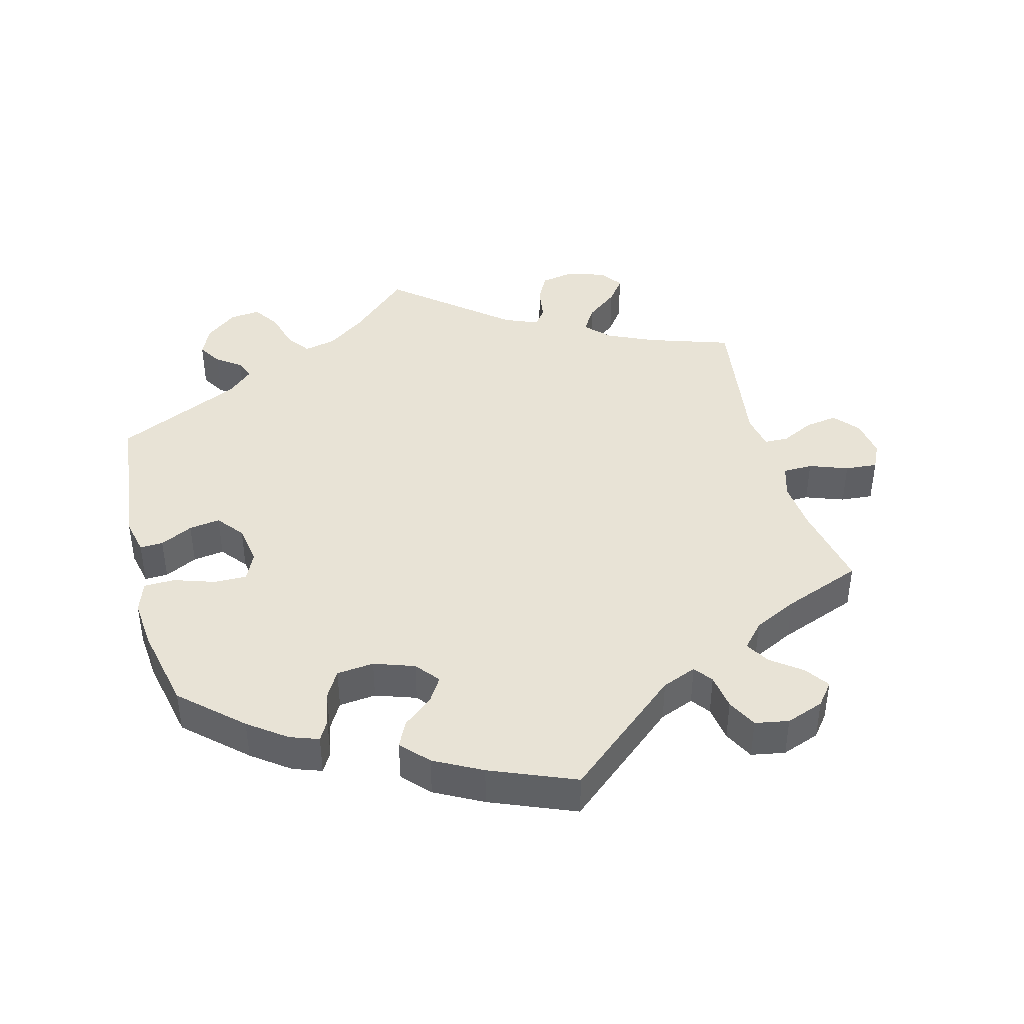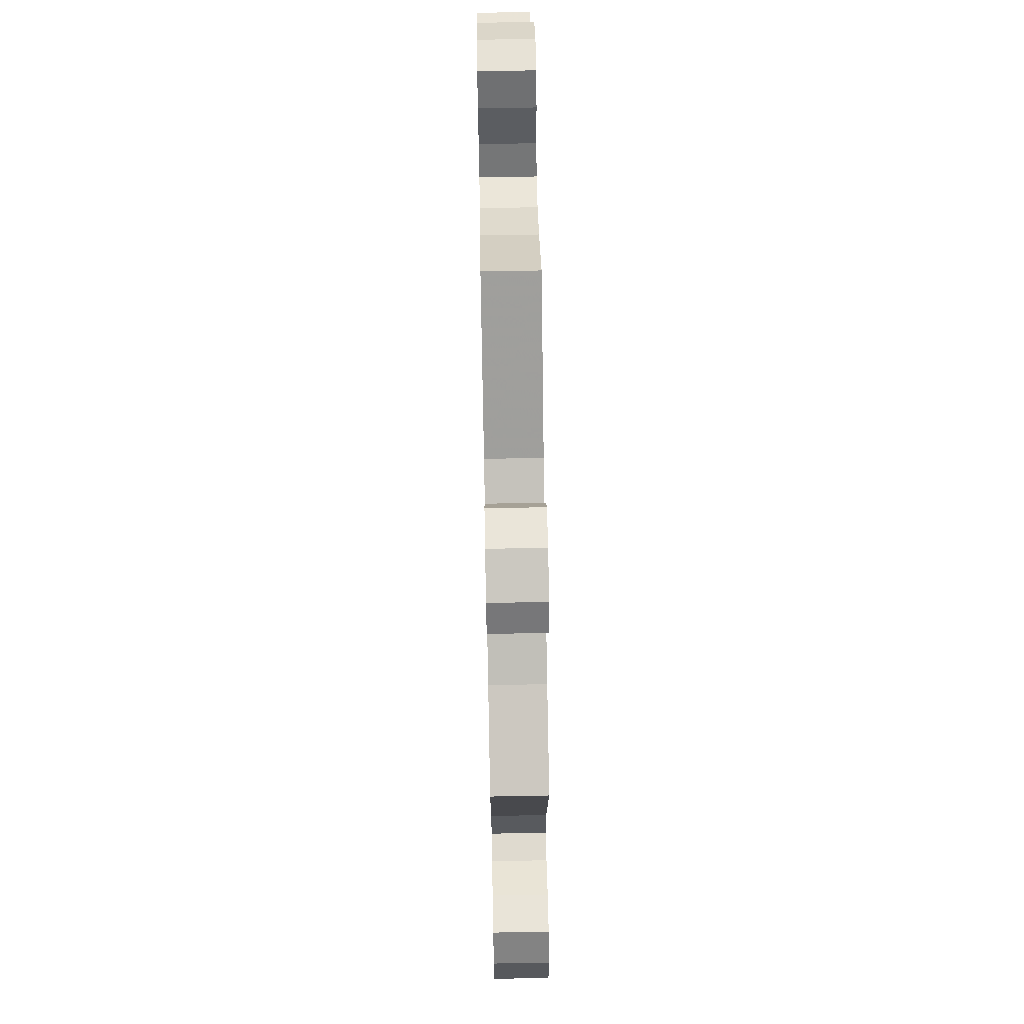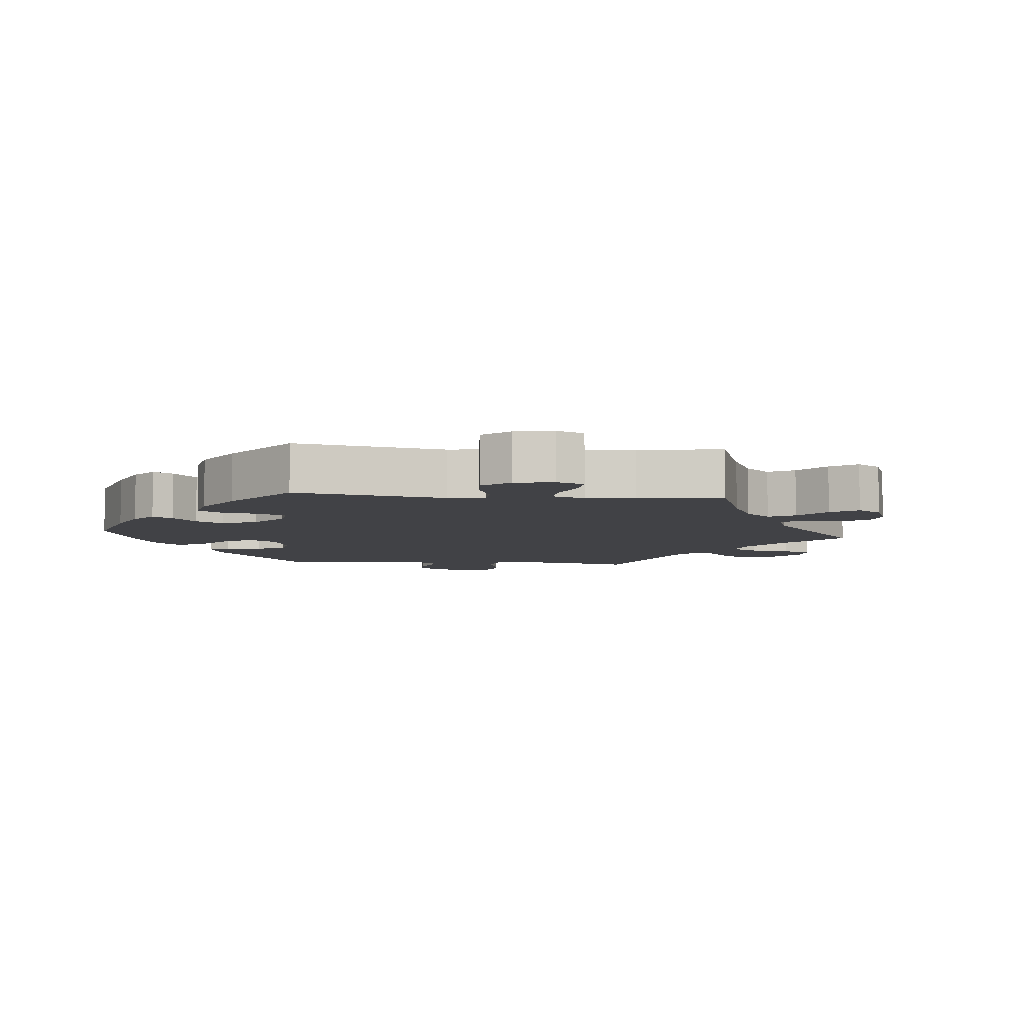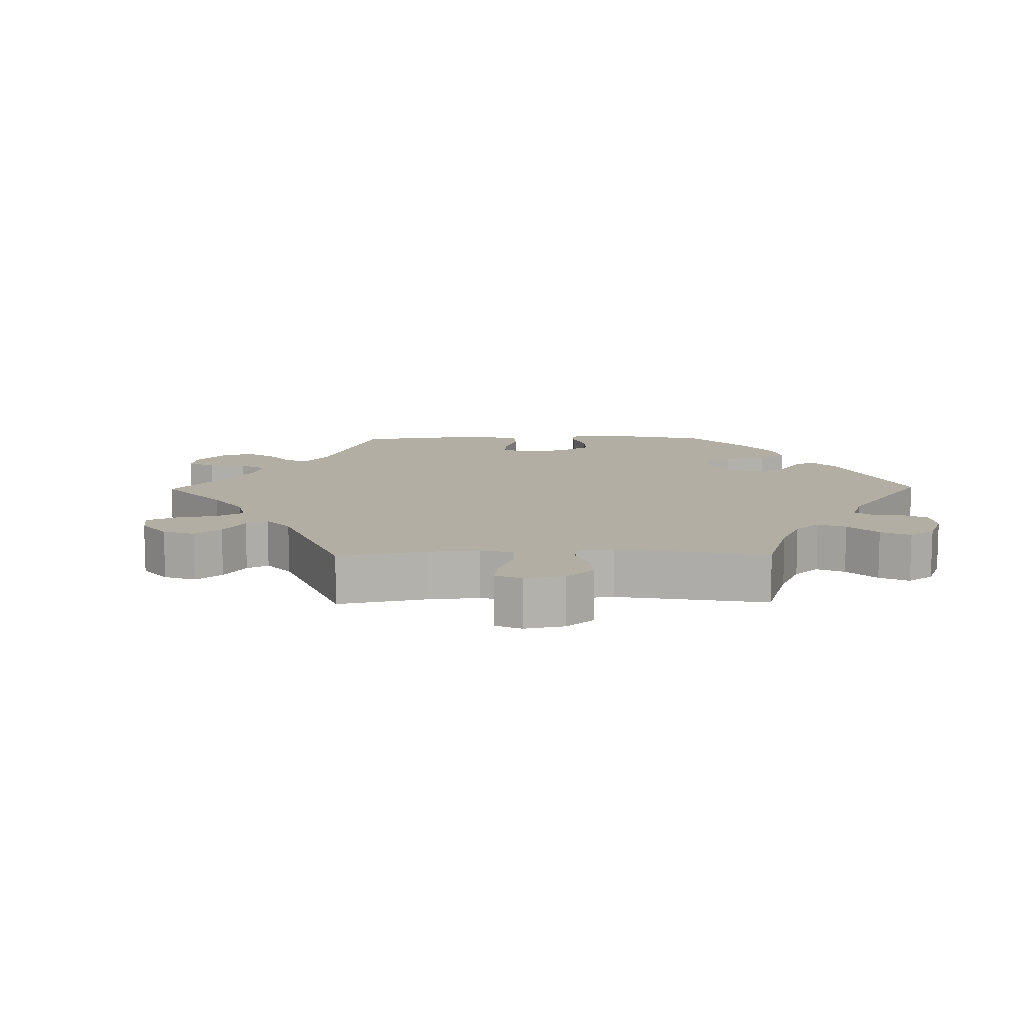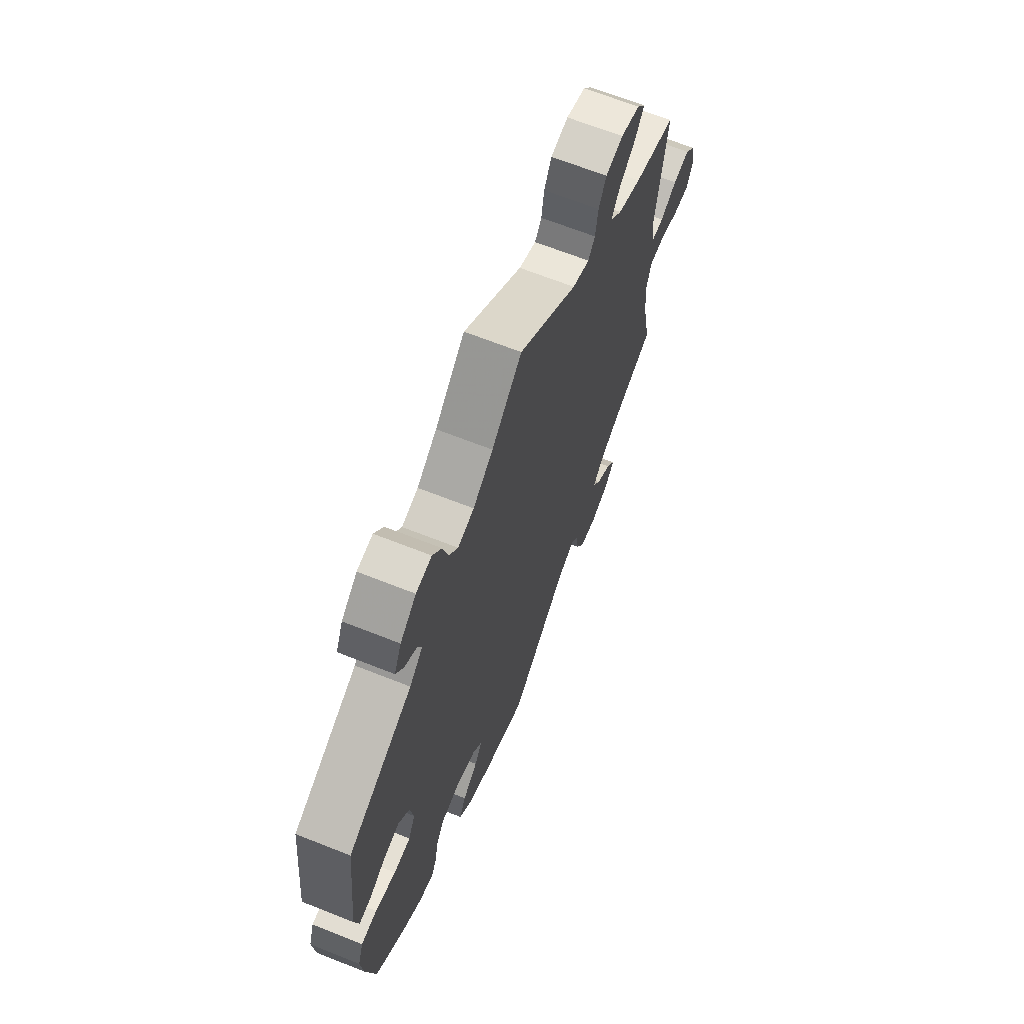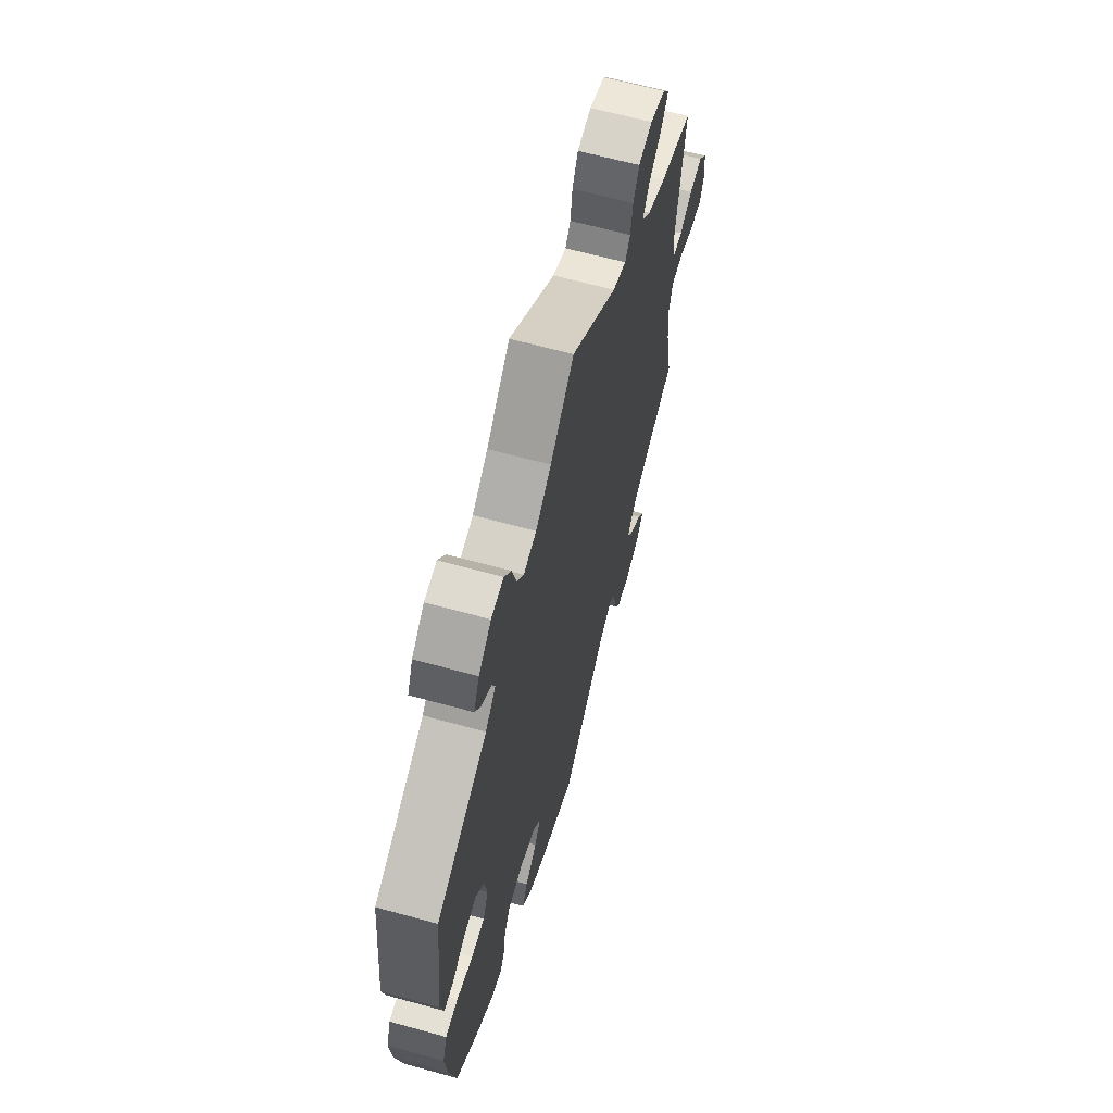
<metadata>
{"format":"obj","ext":"obj","renderer":"f3d","projection":"perspective","resolution":1024,"background":"white","views":[{"elev":41.7,"azim":165.4,"up":"+Y"},{"elev":69.2,"azim":-91.1,"up":"+Z"},{"elev":-6.6,"azim":-155.4,"up":"+Y"},{"elev":10.9,"azim":-30.9,"up":"+Y"},{"elev":66.9,"azim":111.7,"up":"+Z"},{"elev":64.1,"azim":105.5,"up":"+Z"}]}
</metadata>
<code>
v -0.514 0.07 0.027
v 0.357 0.07 0.492
v -0.504 0.07 -0.103
v 0.18 0.07 -0.34
v -0.328 0.07 -0.588
v 0 0.07 -0.62
v -0.385 0.07 -0.567
v -0.274 0.07 0.578
v 0.537 0.07 -0.31
v 0.537 0.07 0.31
v -0.511 0.07 -0.18
v 0.419 0.07 0.063
v 0.358 0.07 0.573
v 0.33 0.07 -0.419
v 0.174 0.07 -0.413
v -0.537 0.07 -0.31
v 0.32 0.07 0.465
v -0.254 0.07 -0.534
v -0.412 0.07 0.351
v 0.297 0.07 -0.325
v 0 0.07 0.62
v 0.222 0.07 0.518
v -0.244 0.07 0.482
v 0.151 0.07 -0.376
v 0.265 0.07 0.616
v -0.319 0.07 -0.426
v 0.148 0.07 0.493
v -0.504 0.07 0.081
v 0.347 0.07 0.4
v 0.555 0.07 -0.061
v 0.196 0.07 0.482
v 0.571 0.07 -0.109
v -0.671 0.07 -0.077
v -0.307 0.07 0.419
v -0.55 0.07 0.026
v 0.311 0.07 0.611
v -0.519 0.07 -0.053
v 0.447 0.07 -0.08
v -0.6 0.07 0.051
v -0.341 0.07 -0.462
v 0.379 0.07 0.528
v -0.537 0.07 0.31
v 0.564 0.07 -0.184
v -0.418 0.07 -0.356
v -0.564 0.07 -0.052
v 0.238 0.07 -0.489
v 0.508 0.07 -0.06
v -0.326 0.07 0.588
v 0.55 0.07 0.03
v 0.377 0.07 -0.038
v 0.466 0.07 0.056
v -0.412 0.07 -0.533
v -0.342 0.07 0.383
v 0.447 0.07 -0.392
v -0.69 0.07 -0.037
v -0.383 0.07 0.569
v -0.681 0.07 0.021
v 0.39 0.07 -0.434
v -0.224 0.07 0.455
v 0.347 0.07 -0.449
v 0.089 0.07 0.536
v 0.219 0.07 -0.45
v 0.397 0.07 -0.081
v 0.562 0.07 0.084
v -0.622 0.07 -0.073
v -0.387 0.07 -0.497
v 0.387 0.07 0.023
v 0.238 0.07 0.576
v 0.241 0.07 -0.319
v 0.308 0.07 0.436
v -0.38 0.07 0.497
v -0.408 0.07 0.535
v -0.649 0.07 0.059
v -0.225 0.07 -0.452
v 0.321 0.07 -0.367
v -0.331 0.07 0.458
v 0.2 0.07 -0.53
v -0.352 0.07 -0.389
v -0.246 0.07 -0.48
v -0.277 0.07 -0.579
v 0.515 0.07 0.031
v -0.173 0.07 -0.473
v -0.173 0.07 0.476
v 0.128 0.07 -0.568
v -0.252 0.07 0.535
v -0.514 -0 0.027
v 0.357 -0 0.492
v -0.504 -0 -0.103
v 0.18 -0 -0.34
v -0.328 -0 -0.588
v 0 -0 -0.62
v -0.385 -0 -0.567
v -0.274 -0 0.578
v 0.537 -0 -0.31
v 0.537 -0 0.31
v -0.511 -0 -0.18
v 0.419 -0 0.063
v 0.358 -0 0.573
v 0.33 -0 -0.419
v 0.174 -0 -0.413
v -0.537 -0 -0.31
v 0.32 -0 0.465
v -0.254 -0 -0.534
v -0.412 -0 0.351
v 0.297 -0 -0.325
v 0 -0 0.62
v 0.222 -0 0.518
v -0.244 -0 0.482
v 0.151 -0 -0.376
v 0.265 -0 0.616
v -0.319 -0 -0.426
v 0.148 -0 0.493
v -0.504 -0 0.081
v 0.347 -0 0.4
v 0.555 -0 -0.061
v 0.196 -0 0.482
v 0.571 -0 -0.109
v -0.671 -0 -0.077
v -0.307 -0 0.419
v -0.55 -0 0.026
v 0.311 -0 0.611
v -0.519 -0 -0.053
v 0.447 -0 -0.08
v -0.6 -0 0.051
v -0.341 -0 -0.462
v 0.379 -0 0.528
v -0.537 -0 0.31
v 0.564 -0 -0.184
v -0.418 -0 -0.356
v -0.564 -0 -0.052
v 0.238 -0 -0.489
v 0.508 -0 -0.06
v -0.326 -0 0.588
v 0.55 -0 0.03
v 0.377 -0 -0.038
v 0.466 -0 0.056
v -0.412 -0 -0.533
v -0.342 -0 0.383
v 0.447 -0 -0.392
v -0.69 -0 -0.037
v -0.383 -0 0.569
v -0.681 -0 0.021
v 0.39 -0 -0.434
v -0.224 -0 0.455
v 0.347 -0 -0.449
v 0.089 -0 0.536
v 0.219 -0 -0.45
v 0.397 -0 -0.081
v 0.562 -0 0.084
v -0.622 -0 -0.073
v -0.387 -0 -0.497
v 0.387 -0 0.023
v 0.238 -0 0.576
v 0.241 -0 -0.319
v 0.308 -0 0.436
v -0.38 -0 0.497
v -0.408 -0 0.535
v -0.649 -0 0.059
v -0.225 -0 -0.452
v 0.321 -0 -0.367
v -0.331 -0 0.458
v 0.2 -0 -0.53
v -0.352 -0 -0.389
v -0.246 -0 -0.48
v -0.277 -0 -0.579
v 0.515 -0 0.031
v -0.173 -0 -0.473
v -0.173 -0 0.476
v 0.128 -0 -0.568
v -0.252 -0 0.535
f 29 10 64 49
f 70 29 49 81
f 13 41 2 17
f 13 17 70
f 36 13 70
f 22 68 25 36
f 31 22 36 70
f 27 31 70 81
f 83 21 61
f 59 83 61 27
f 48 8 85 23
f 48 23 59
f 56 48 59
f 76 71 72 56
f 34 76 56 59
f 53 34 59 27
f 28 42 19
f 1 28 19 53
f 57 73 39 35
f 57 35 1
f 55 57 1
f 45 65 33 55
f 37 45 55 1
f 3 37 1 53
f 44 16 11
f 78 44 11 3
f 26 78 3 53
f 7 52 66 40
f 7 40 26
f 5 7 26
f 79 18 80 5
f 74 79 5 26
f 77 84 6 82
f 77 82 74
f 15 62 46 77
f 24 15 77 74
f 4 24 74 26
f 58 60 14 75
f 58 75 20
f 54 58 20
f 9 54 20
f 43 9 20 69
f 38 47 30 32
f 63 38 32 43
f 27 81 51
f 27 51 12
f 53 27 12 67
f 26 53 67 50
f 4 26 50 63
f 63 43 69 4
f 134 149 95 114
f 166 134 114 155
f 102 87 126 98
f 155 102 98
f 155 98 121
f 121 110 153 107
f 155 121 107 116
f 166 155 116 112
f 146 106 168
f 112 146 168 144
f 108 170 93 133
f 144 108 133
f 144 133 141
f 141 157 156 161
f 144 141 161 119
f 112 144 119 138
f 104 127 113
f 138 104 113 86
f 120 124 158 142
f 86 120 142
f 86 142 140
f 140 118 150 130
f 86 140 130 122
f 138 86 122 88
f 96 101 129
f 88 96 129 163
f 138 88 163 111
f 125 151 137 92
f 111 125 92
f 111 92 90
f 90 165 103 164
f 111 90 164 159
f 167 91 169 162
f 159 167 162
f 162 131 147 100
f 159 162 100 109
f 111 159 109 89
f 160 99 145 143
f 105 160 143
f 105 143 139
f 105 139 94
f 154 105 94 128
f 117 115 132 123
f 128 117 123 148
f 136 166 112
f 97 136 112
f 152 97 112 138
f 135 152 138 111
f 148 135 111 89
f 89 154 128 148
f 64 149 134 49
f 49 134 166 81
f 81 166 136 51
f 51 136 97 12
f 12 97 152 67
f 67 152 135 50
f 50 135 148 63
f 63 148 123 38
f 38 123 132 47
f 47 132 115 30
f 30 115 117 32
f 32 117 128 43
f 43 128 94 9
f 9 94 139 54
f 54 139 143 58
f 58 143 145 60
f 60 145 99 14
f 14 99 160 75
f 75 160 105 20
f 20 105 154 69
f 69 154 89 4
f 4 89 109 24
f 24 109 100 15
f 15 100 147 62
f 62 147 131 46
f 46 131 162 77
f 77 162 169 84
f 84 169 91 6
f 6 91 167 82
f 82 167 159 74
f 74 159 164 79
f 79 164 103 18
f 18 103 165 80
f 80 165 90 5
f 5 90 92 7
f 7 92 137 52
f 52 137 151 66
f 66 151 125 40
f 40 125 111 26
f 26 111 163 78
f 78 163 129 44
f 44 129 101 16
f 16 101 96 11
f 11 96 88 3
f 3 88 122 37
f 37 122 130 45
f 45 130 150 65
f 65 150 118 33
f 33 118 140 55
f 55 140 142 57
f 57 142 158 73
f 73 158 124 39
f 39 124 120 35
f 35 120 86 1
f 1 86 113 28
f 28 113 127 42
f 42 127 104 19
f 19 104 138 53
f 53 138 119 34
f 34 119 161 76
f 76 161 156 71
f 71 156 157 72
f 72 157 141 56
f 56 141 133 48
f 48 133 93 8
f 8 93 170 85
f 85 170 108 23
f 23 108 144 59
f 59 144 168 83
f 83 168 106 21
f 21 106 146 61
f 61 146 112 27
f 27 112 116 31
f 31 116 107 22
f 22 107 153 68
f 68 153 110 25
f 25 110 121 36
f 36 121 98 13
f 13 98 126 41
f 41 126 87 2
f 2 87 102 17
f 17 102 155 70
f 70 155 114 29
f 29 114 95 10
f 10 95 149 64

</code>
